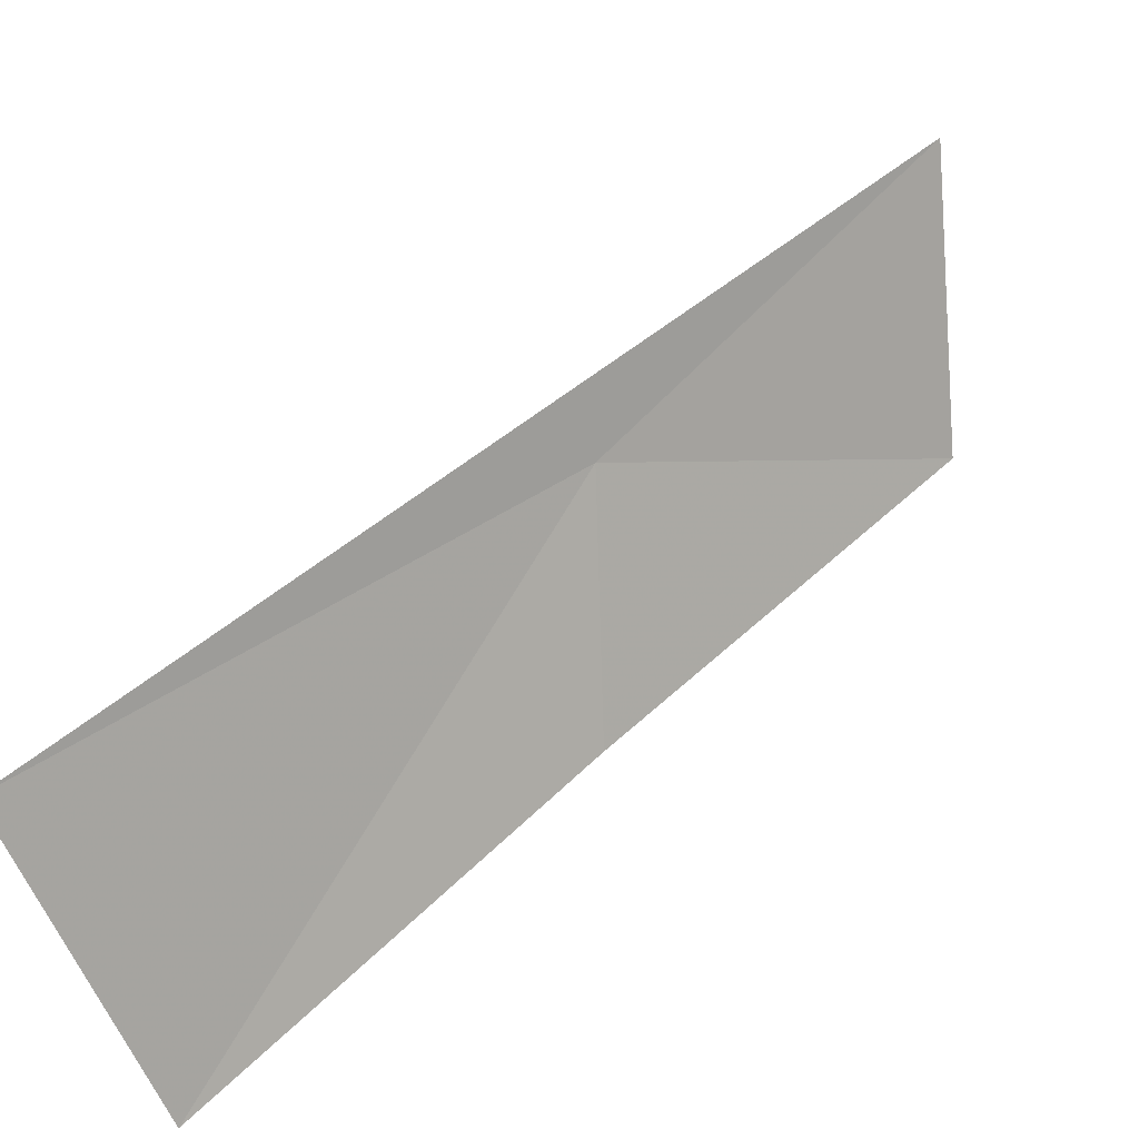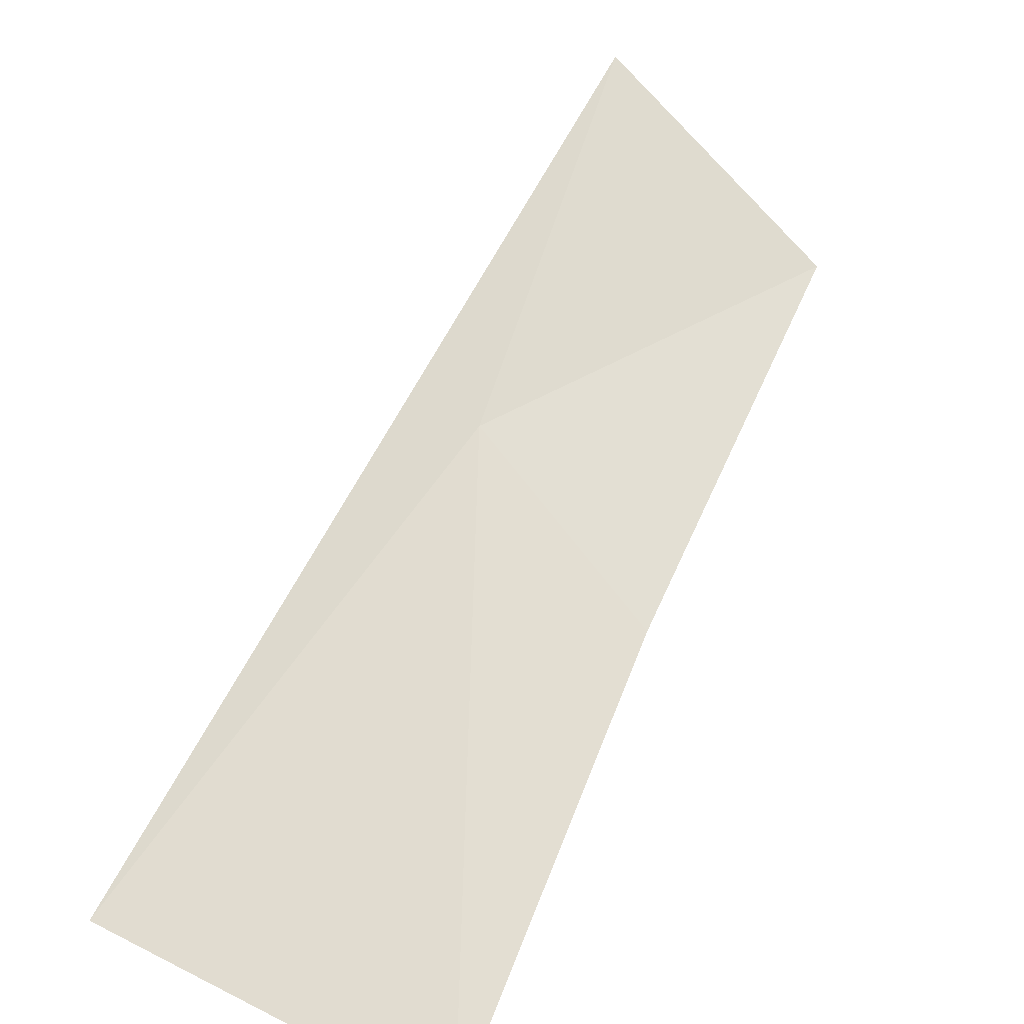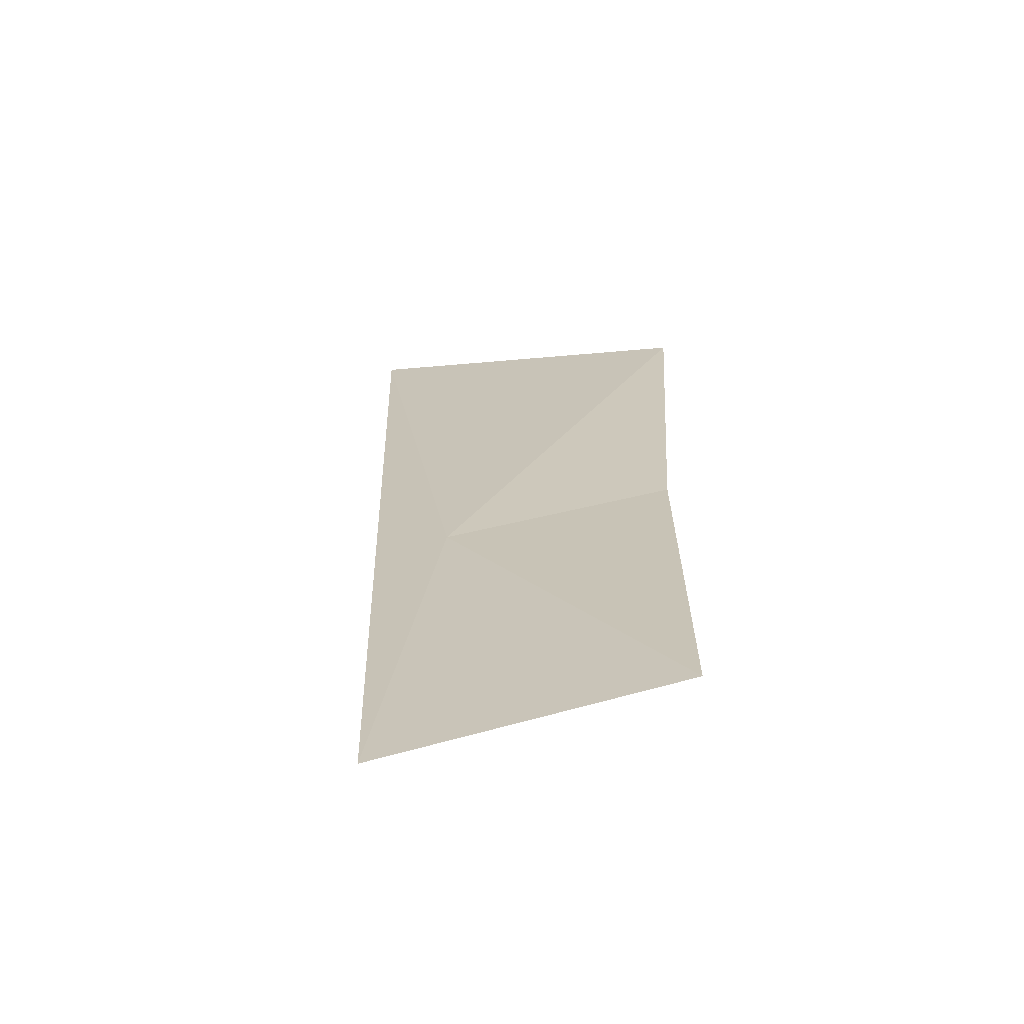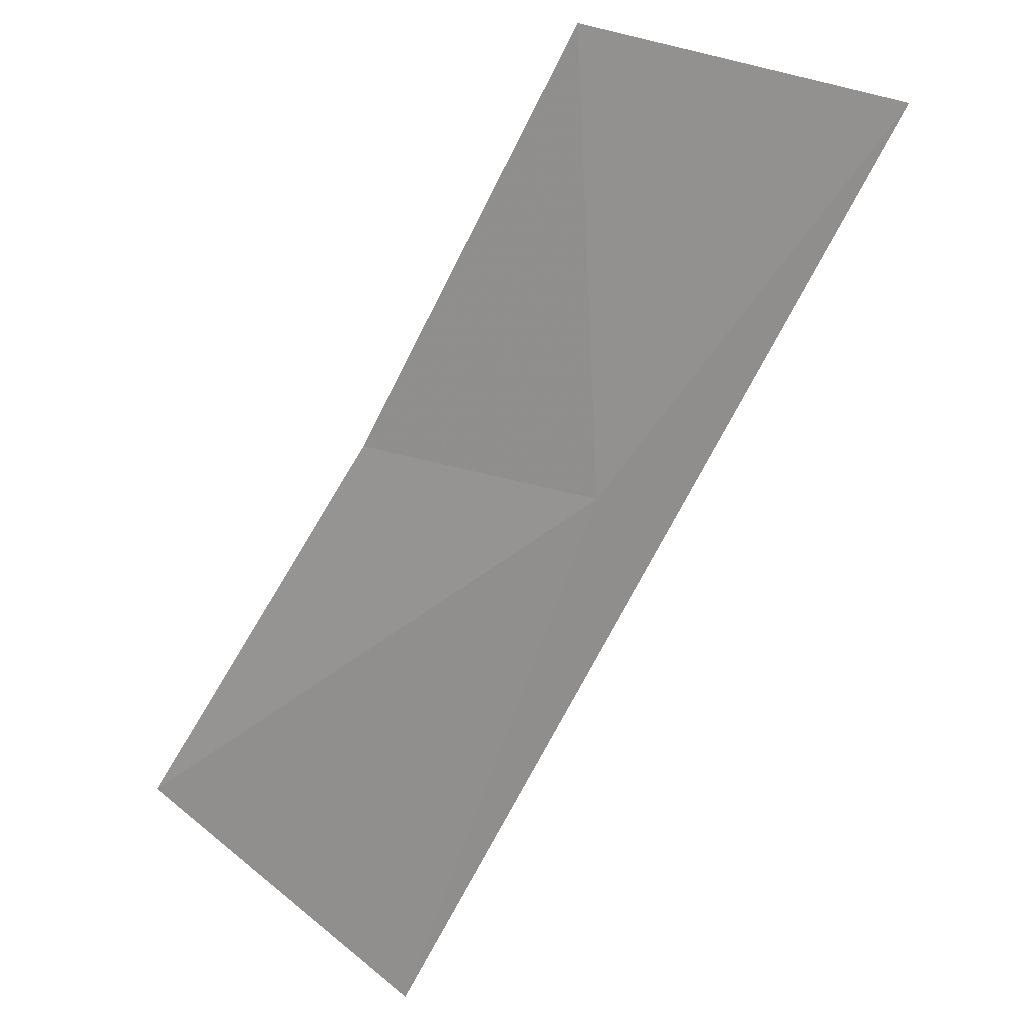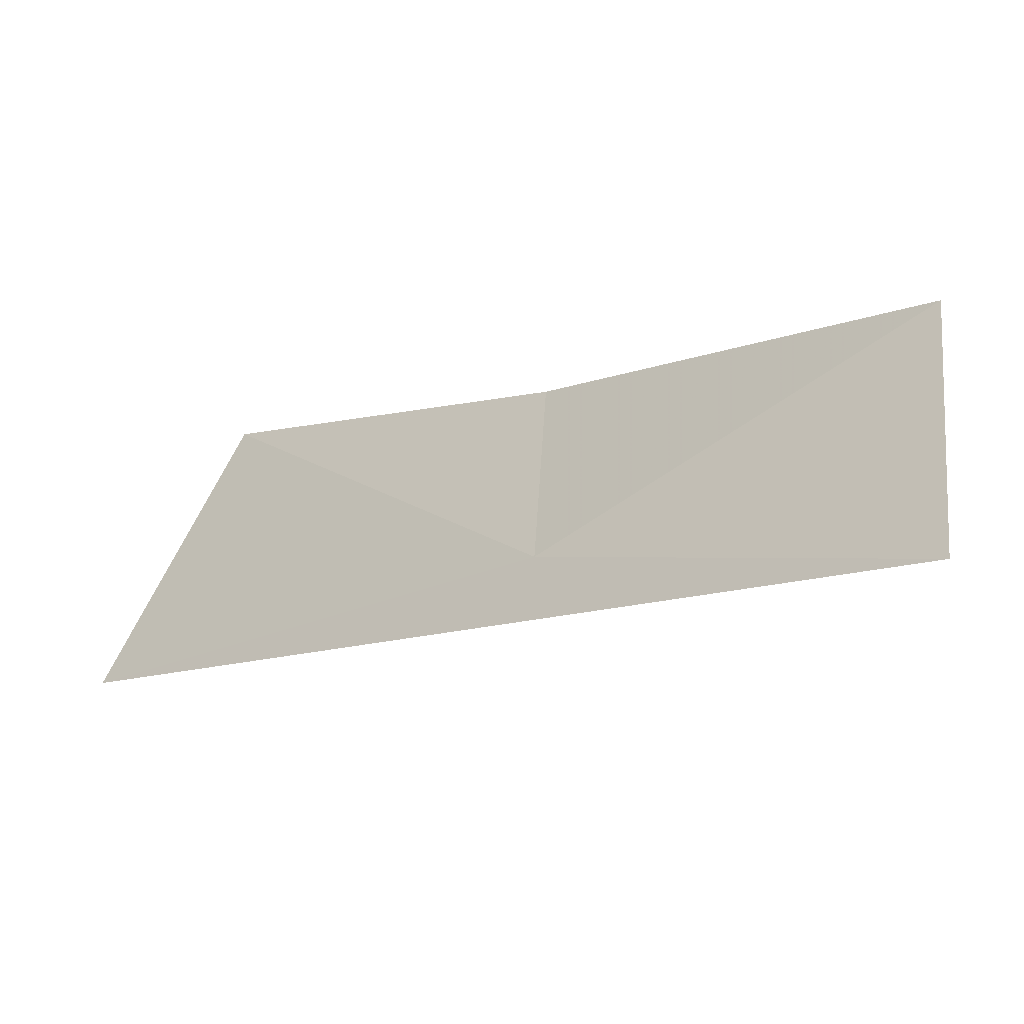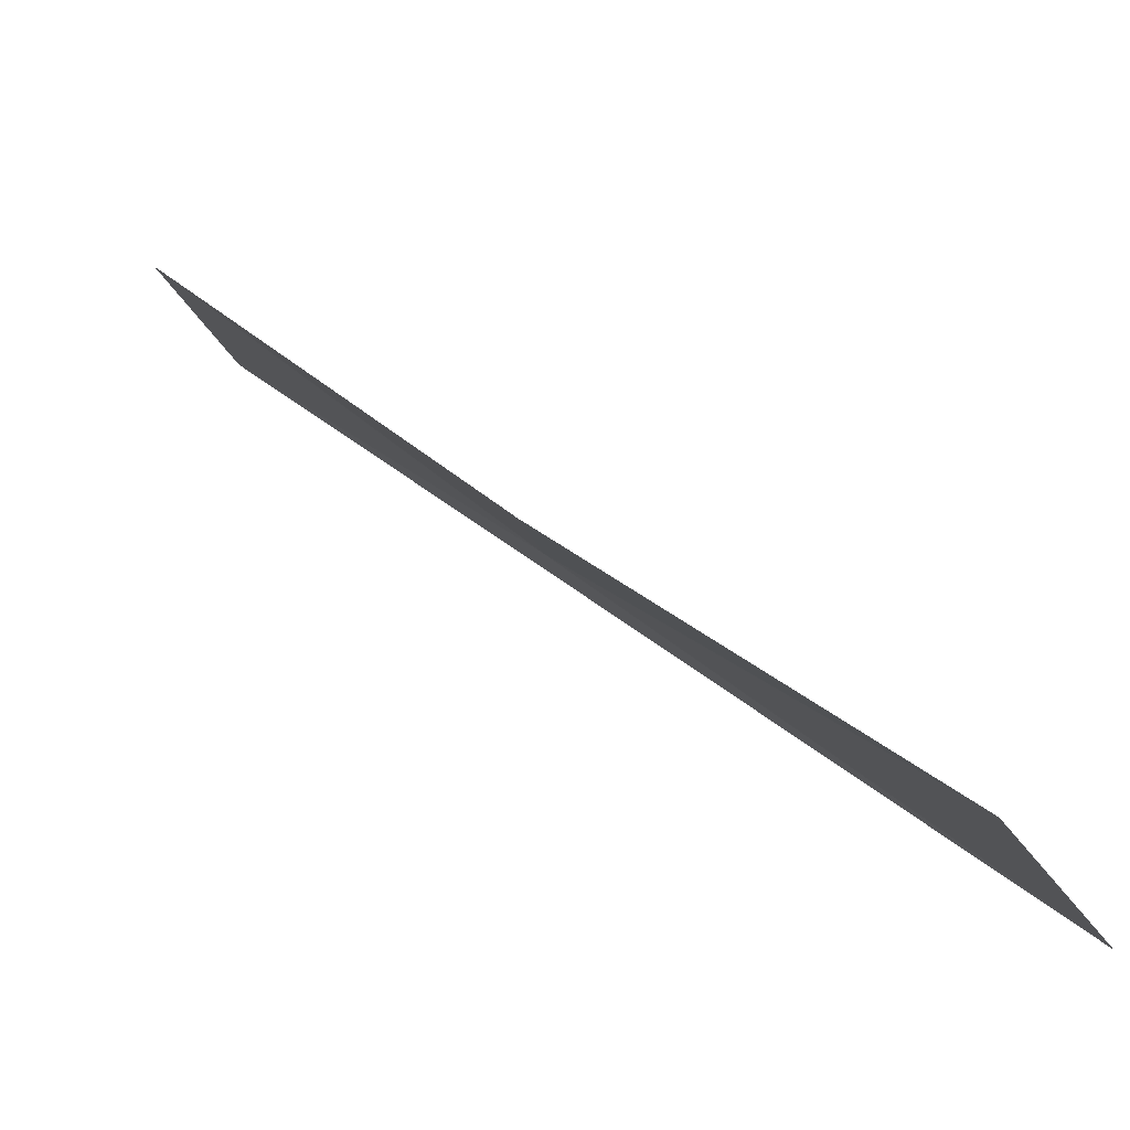
<metadata>
{"format":"obj","ext":"obj","renderer":"f3d","projection":"perspective","resolution":1024,"background":"white","views":[{"elev":-56.4,"azim":-66.3,"up":"+Z"},{"elev":-75.0,"azim":-26.3,"up":"+Z"},{"elev":-26.9,"azim":7.5,"up":"+Y"},{"elev":74.0,"azim":-138.2,"up":"+Z"},{"elev":60.7,"azim":-65.0,"up":"+Z"},{"elev":-27.8,"azim":116.3,"up":"+Z"}]}
</metadata>
<code>
v 5.137 1.888 8.131
v 6.275 0.7515 9.129
v 6.1 2.273 7.721
v 6.039 3.881 6.333
v 5.052 0.3365 9.482
v 4.522 3.814 6.404
f 1 3 2
f 1 4 3
f 1 2 5
f 1 6 4
f 1 5 6

</code>
